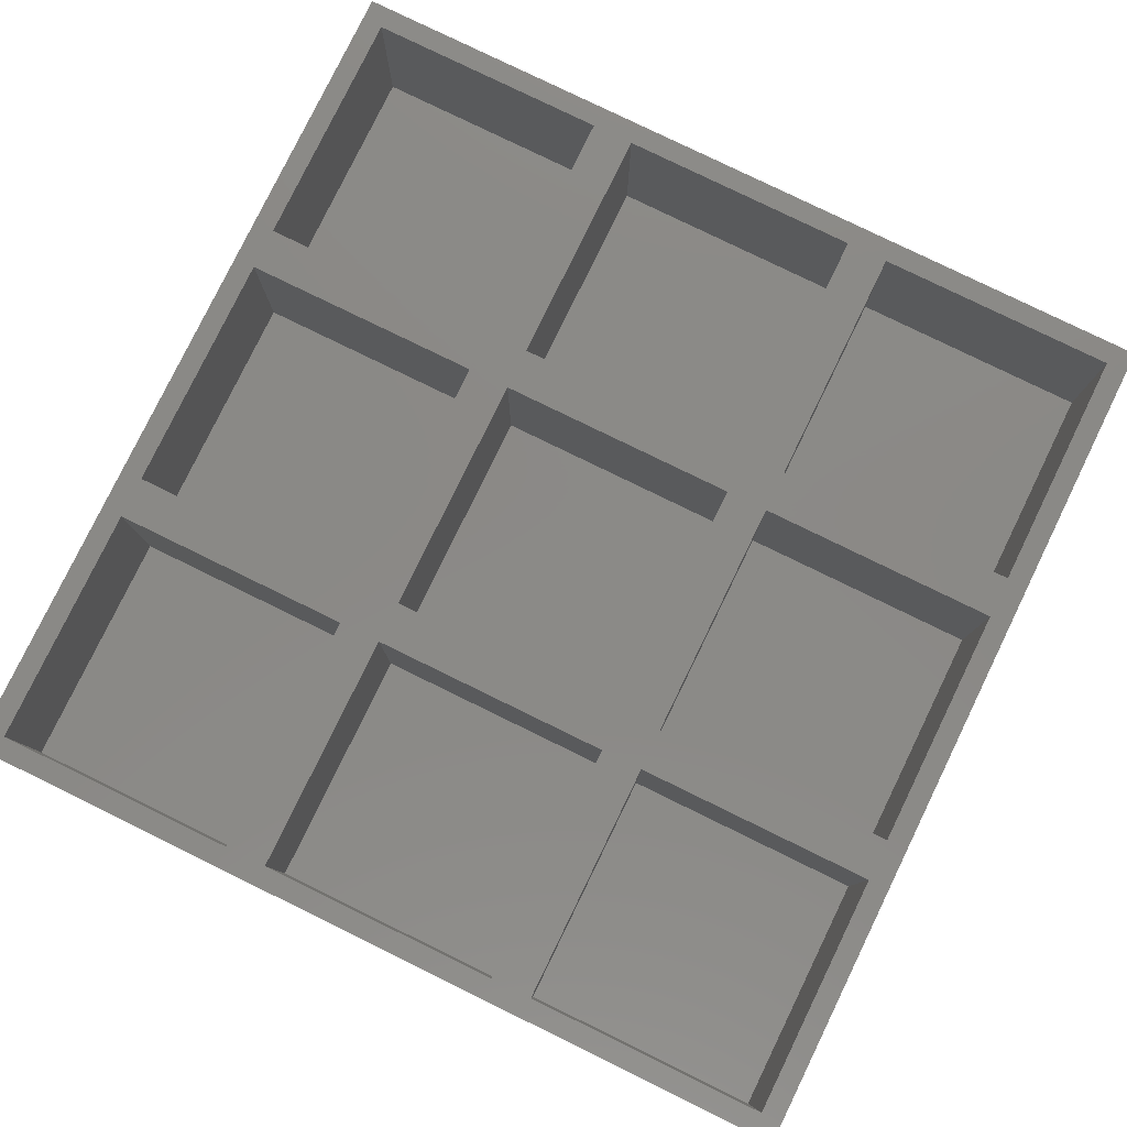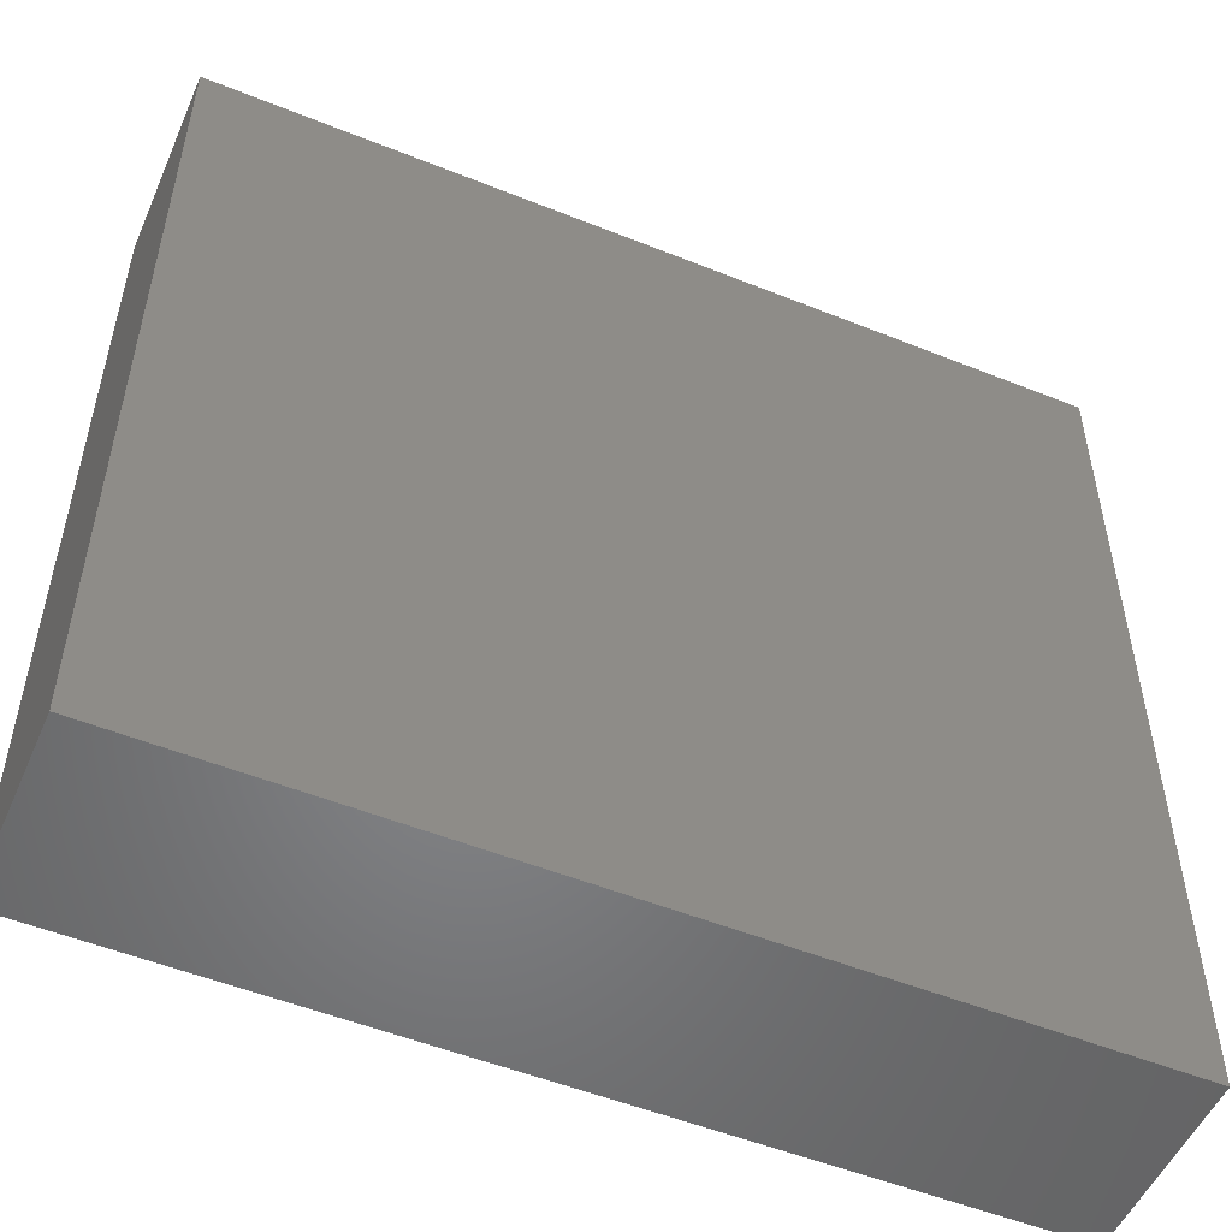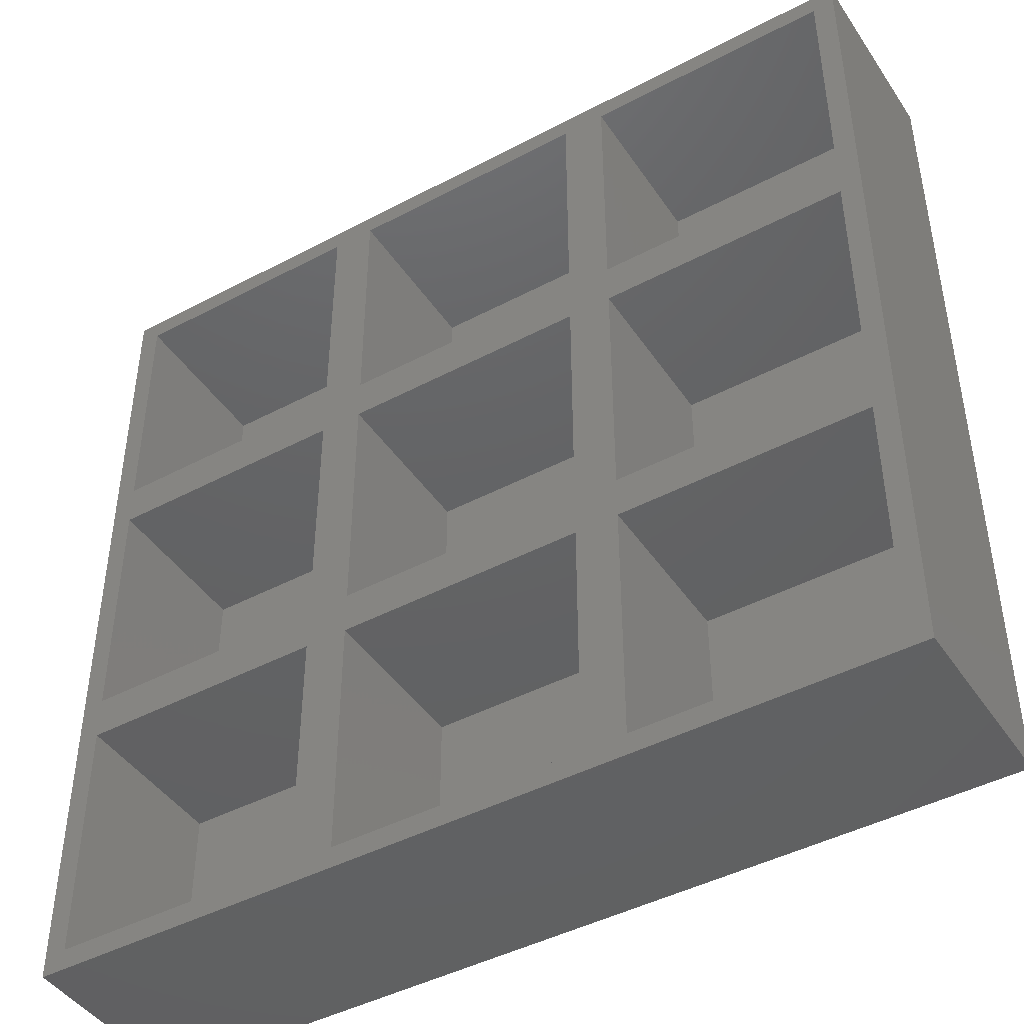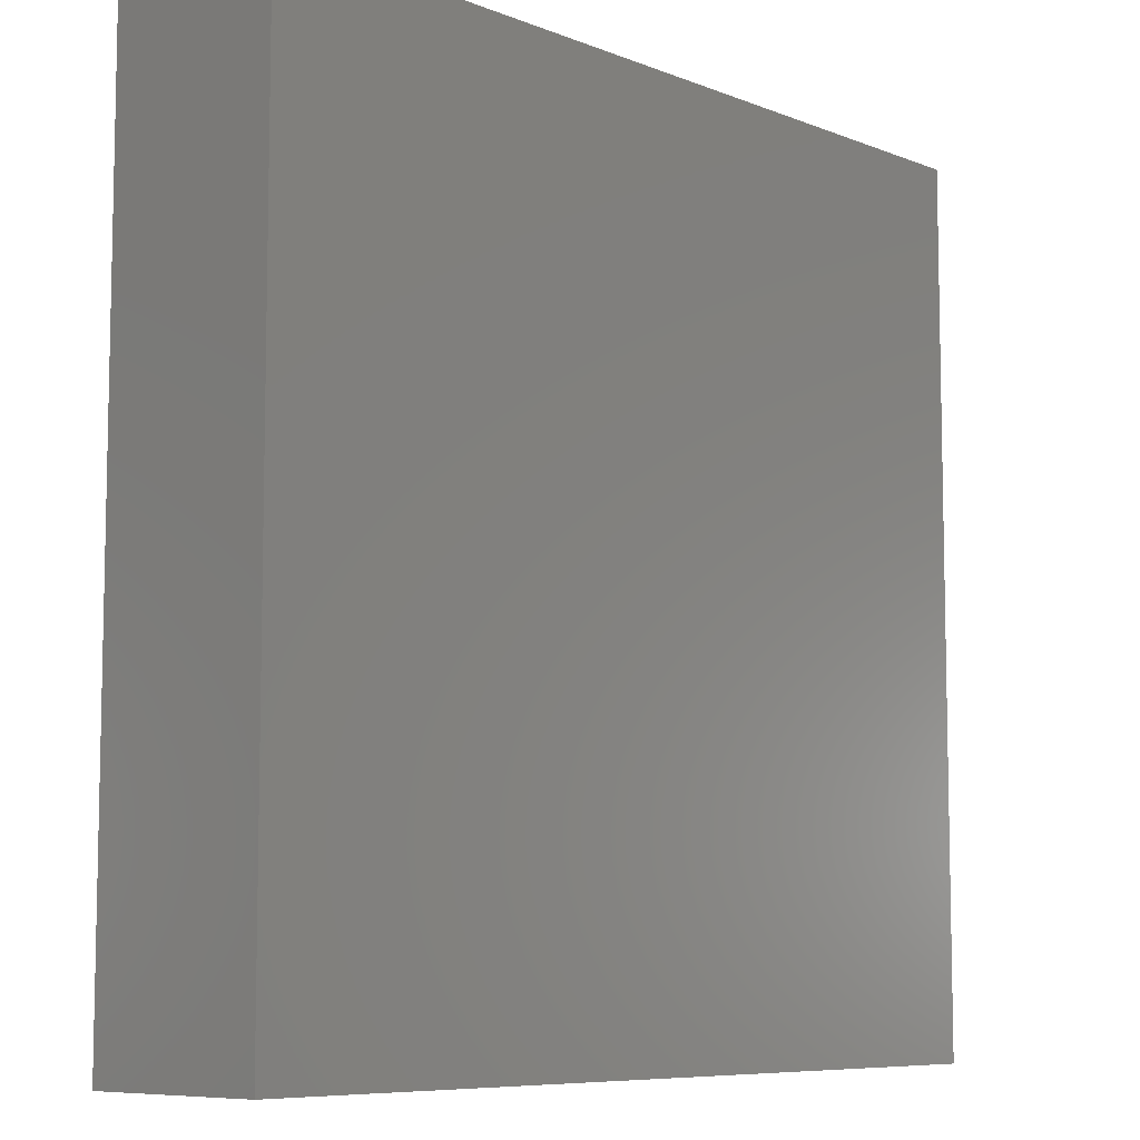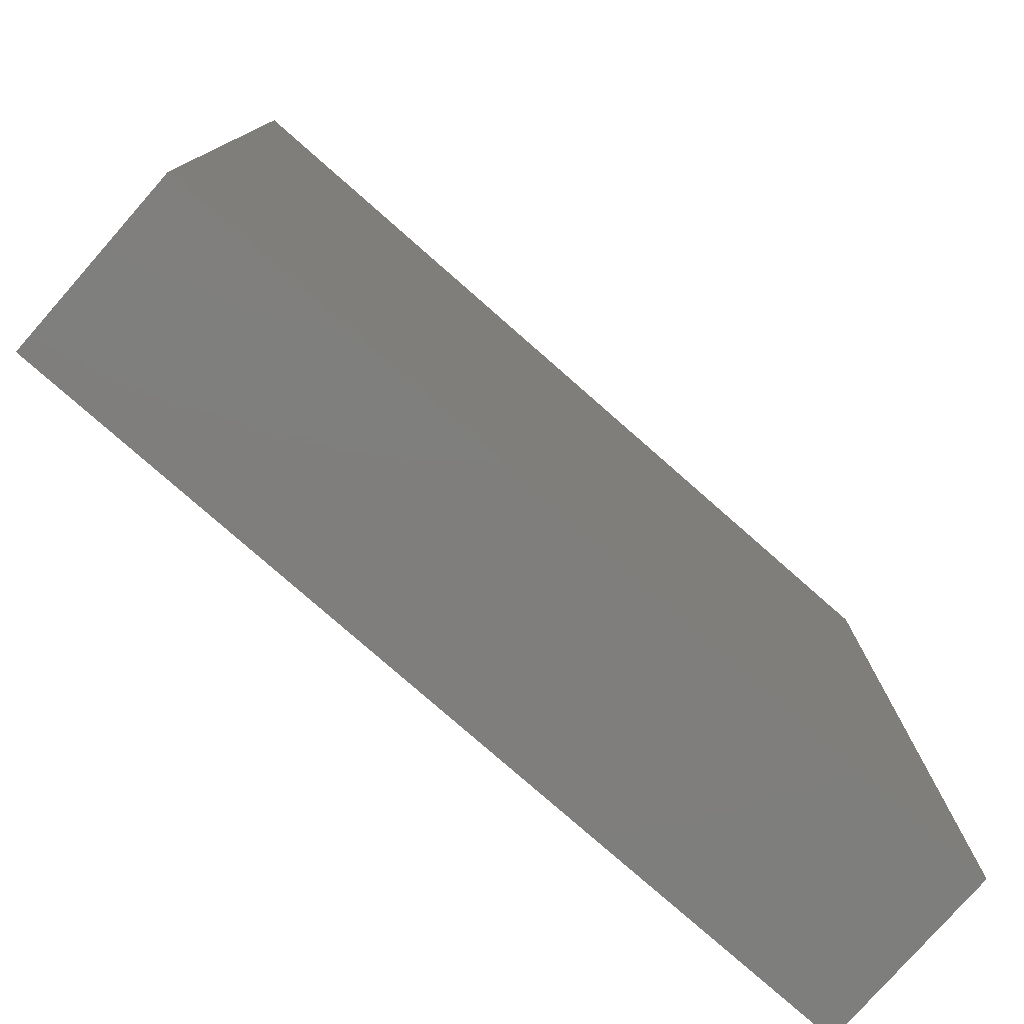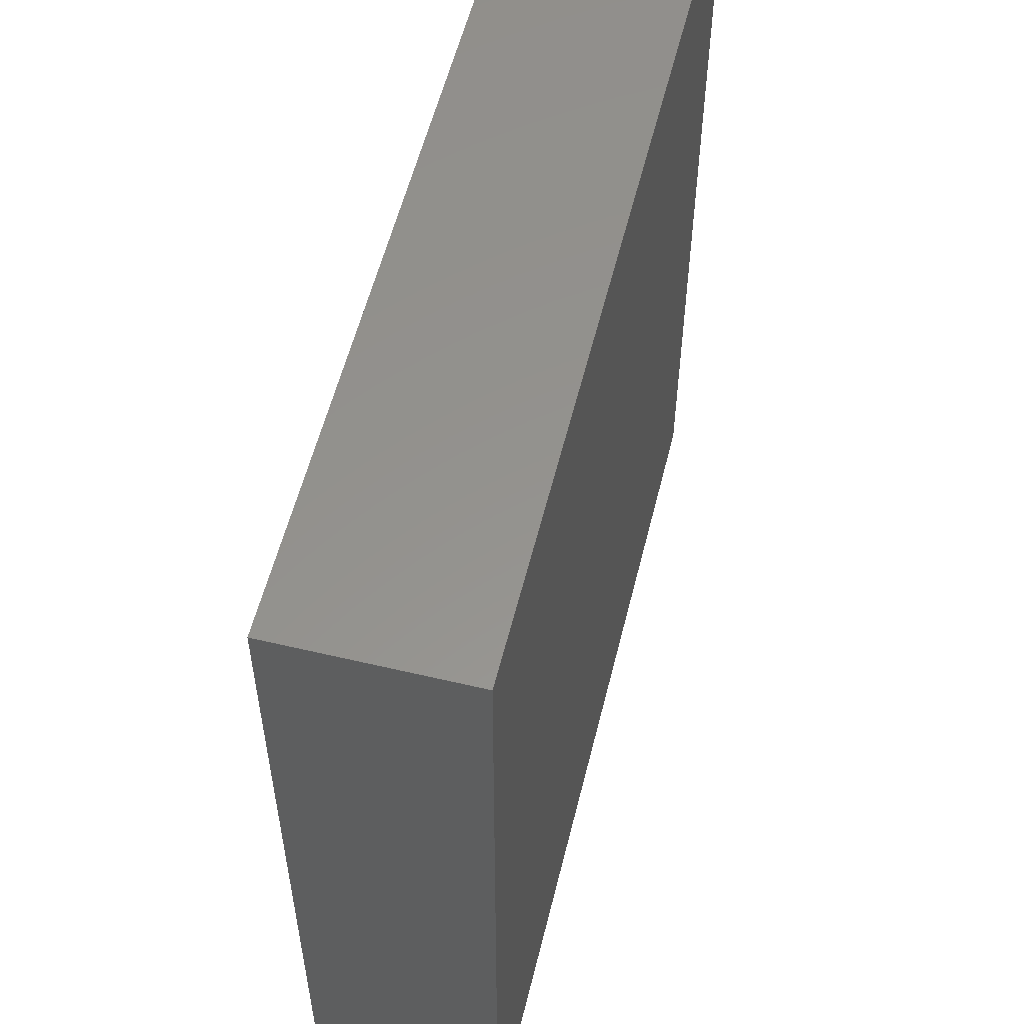
<metadata>
{"format":"stl","ext":"stl","renderer":"f3d","projection":"perspective","resolution":1024,"background":"white","views":[{"elev":79.9,"azim":116.0,"up":"+Z"},{"elev":-52.4,"azim":156.6,"up":"+Y"},{"elev":-44.4,"azim":31.7,"up":"+Y"},{"elev":-7.9,"azim":132.5,"up":"+Y"},{"elev":-78.4,"azim":138.7,"up":"+Y"},{"elev":56.4,"azim":103.9,"up":"+Y"}]}
</metadata>
<code>
# stl→obj: 80 verts, 156 faces
v 1 14.5 8.667
v 12.5 12.5 8.667
v 12.5 14.5 8.667
v 1 12.5 8.667
v 1 28 8.667
v 12.5 26 8.667
v 12.5 28 8.667
v 1 26 8.667
v 14.5 14.5 8.667
v 26 12.5 8.667
v 26 14.5 8.667
v 14.5 12.5 8.667
v 14.5 28 8.667
v 26 26 8.667
v 26 28 8.667
v 14.5 26 8.667
v 28 14.5 8.667
v 39.5 12.5 8.667
v 39.5 14.5 8.667
v 28 12.5 8.667
v 28 28 8.667
v 39.5 26 8.667
v 39.5 28 8.667
v 28 26 8.667
v 40.5 40.5 8.667
v 39.5 39.5 8.667
v 28 39.5 8.667
v 26 39.5 8.667
v 14.5 39.5 8.667
v 12.5 39.5 8.667
v 0 40.5 8.667
v 1 39.5 8.667
v 0 0 8.667
v 40.5 0 8.667
v 39.5 1 8.667
v 28 1 8.667
v 26 1 8.667
v 14.5 1 8.667
v 12.5 1 8.667
v 1 1 8.667
v 28 39.5 1
v 39.5 28 1
v 39.5 39.5 1
v 28 28 1
v 1 39.5 1
v 12.5 28 1
v 12.5 39.5 1
v 1 28 1
v 14.5 39.5 1
v 26 28 1
v 26 39.5 1
v 14.5 28 1
v 28 12.5 1
v 39.5 1 1
v 39.5 12.5 1
v 28 1 1
v 1 12.5 1
v 12.5 1 1
v 12.5 12.5 1
v 1 1 1
v 14.5 12.5 1
v 26 1 1
v 26 12.5 1
v 14.5 1 1
v 28 26 1
v 39.5 14.5 1
v 39.5 26 1
v 28 14.5 1
v 1 26 1
v 12.5 14.5 1
v 12.5 26 1
v 1 14.5 1
v 14.5 26 1
v 26 14.5 1
v 26 26 1
v 14.5 14.5 1
v 0 0 0
v 0 40.5 0
v 40.5 0 0
v 40.5 40.5 0
f 1 2 3
f 2 1 4
f 5 6 7
f 6 5 8
f 9 10 11
f 10 9 12
f 13 14 15
f 14 13 16
f 17 18 19
f 18 17 20
f 21 22 23
f 22 21 24
f 23 25 26
f 25 27 26
f 15 21 27
f 21 15 24
f 24 14 17
f 11 17 14
f 15 27 28
f 25 28 27
f 25 29 28
f 7 13 29
f 13 7 16
f 16 6 9
f 3 9 6
f 7 29 30
f 31 29 25
f 29 31 30
f 31 5 32
f 5 31 8
f 8 31 1
f 33 1 31
f 1 33 4
f 30 31 32
f 22 25 23
f 25 22 34
f 19 34 22
f 18 34 19
f 35 34 18
f 36 34 35
f 24 15 14
f 17 11 20
f 10 20 11
f 20 10 36
f 37 36 10
f 37 34 36
f 38 34 37
f 16 7 6
f 9 3 12
f 2 12 3
f 12 2 38
f 39 38 2
f 33 38 39
f 33 39 40
f 38 33 34
f 4 33 40
f 41 42 43
f 42 41 44
f 45 46 47
f 46 45 48
f 49 50 51
f 50 49 52
f 53 54 55
f 54 53 56
f 57 58 59
f 58 57 60
f 61 62 63
f 62 61 64
f 65 66 67
f 66 65 68
f 69 70 71
f 70 69 72
f 73 74 75
f 74 73 76
f 77 31 78
f 31 77 33
f 77 34 33
f 34 77 79
f 58 2 59
f 2 58 39
f 40 57 4
f 57 40 60
f 57 2 4
f 2 57 59
f 58 40 39
f 40 58 60
f 62 10 63
f 10 62 37
f 38 61 12
f 61 38 64
f 61 10 12
f 10 61 63
f 62 38 37
f 38 62 64
f 34 80 25
f 80 34 79
f 54 18 55
f 18 54 35
f 36 53 20
f 53 36 56
f 53 18 20
f 18 53 55
f 54 36 35
f 36 54 56
f 70 6 71
f 6 70 3
f 1 69 8
f 69 1 72
f 69 6 8
f 6 69 71
f 70 1 3
f 1 70 72
f 74 14 75
f 14 74 11
f 9 73 16
f 73 9 76
f 73 14 16
f 14 73 75
f 74 9 11
f 9 74 76
f 66 22 67
f 22 66 19
f 17 65 24
f 65 17 68
f 65 22 24
f 22 65 67
f 66 17 19
f 17 66 68
f 80 31 25
f 31 80 78
f 46 30 47
f 30 46 7
f 5 45 32
f 45 5 48
f 45 30 32
f 30 45 47
f 46 5 7
f 5 46 48
f 50 28 51
f 28 50 15
f 13 49 29
f 49 13 52
f 49 28 29
f 28 49 51
f 50 13 15
f 13 50 52
f 42 26 43
f 26 42 23
f 21 41 27
f 41 21 44
f 41 26 27
f 26 41 43
f 42 21 23
f 21 42 44
f 77 80 79
f 80 77 78

</code>
